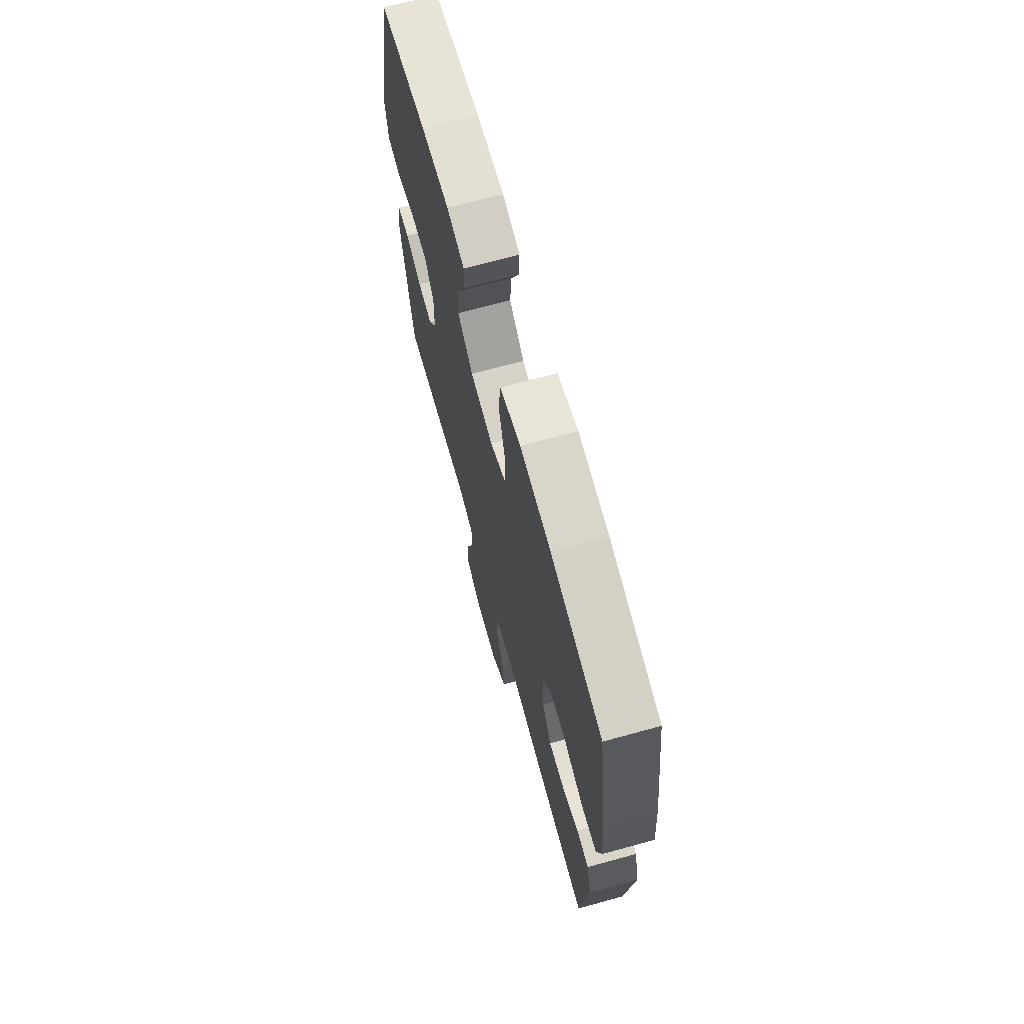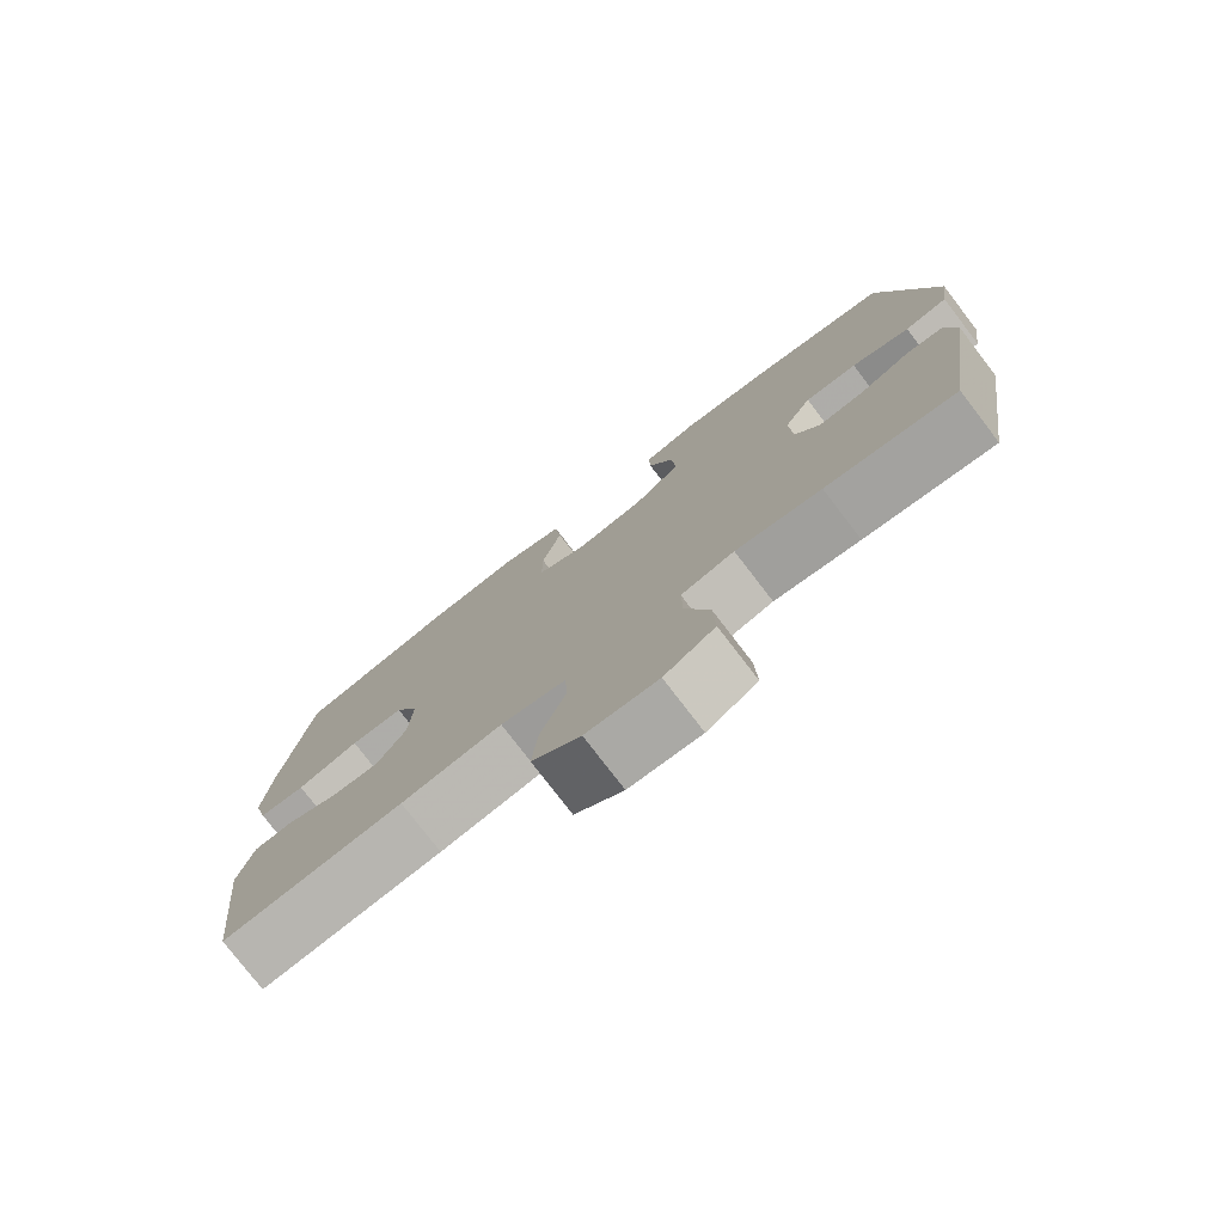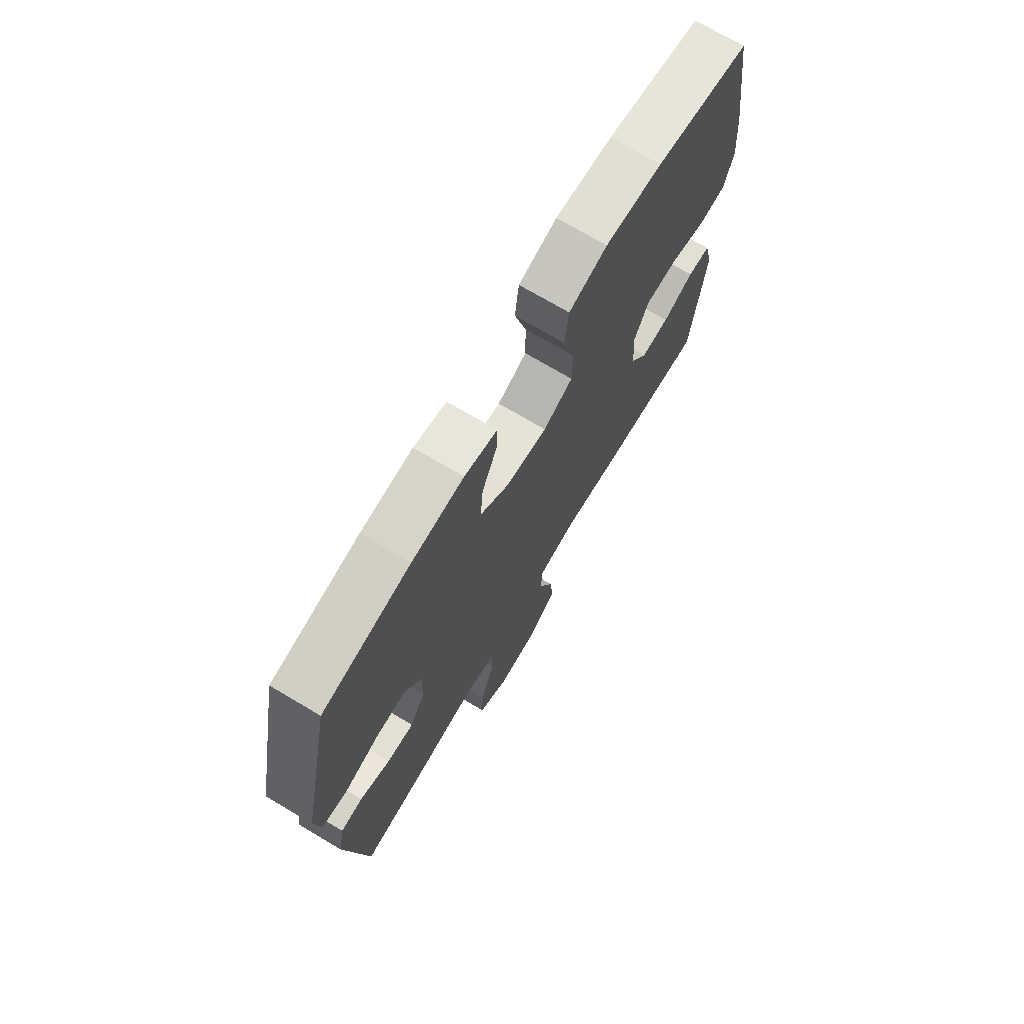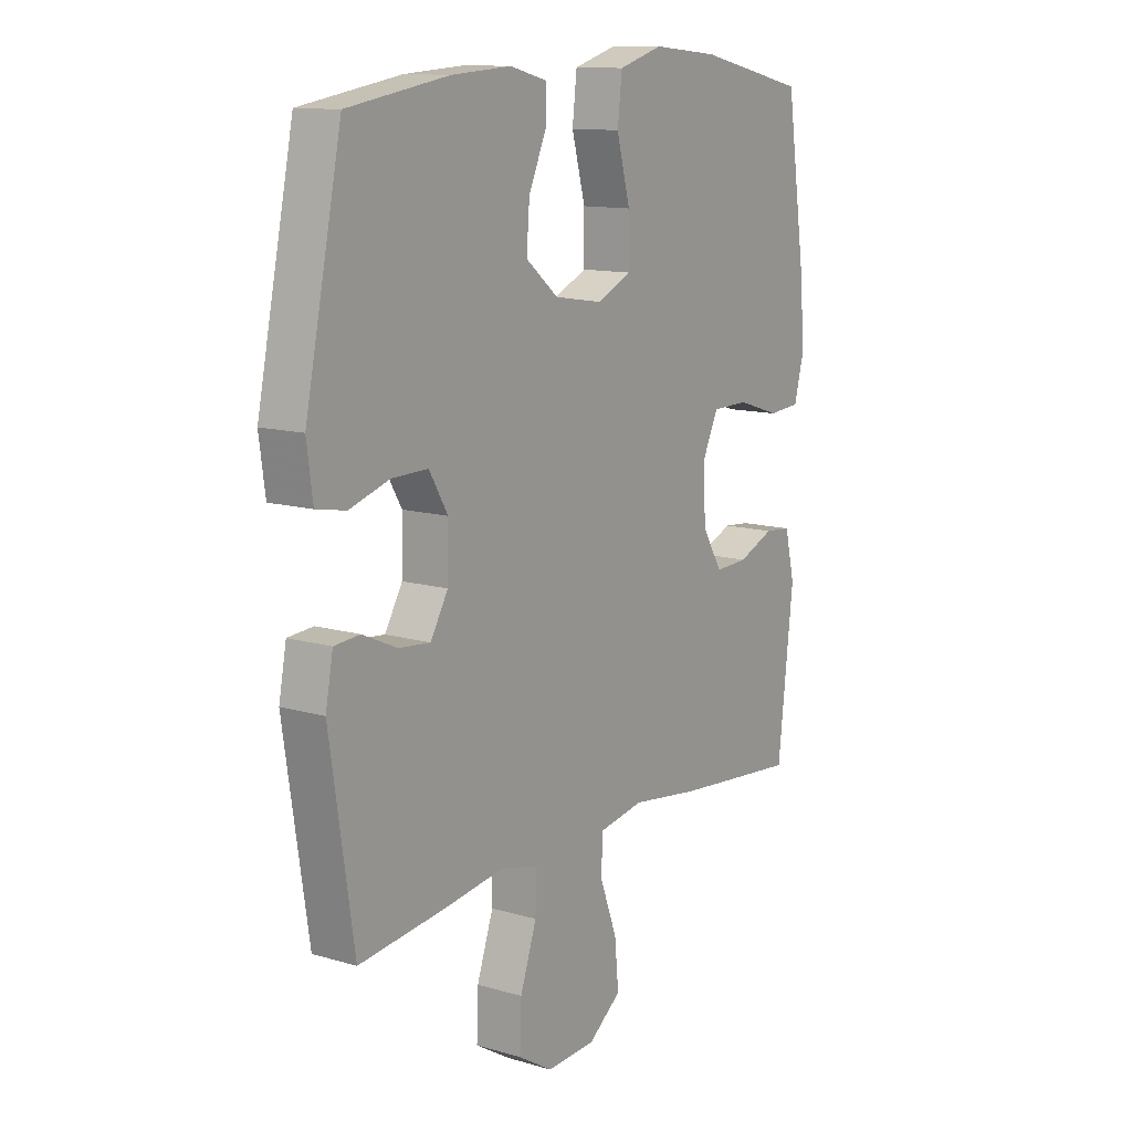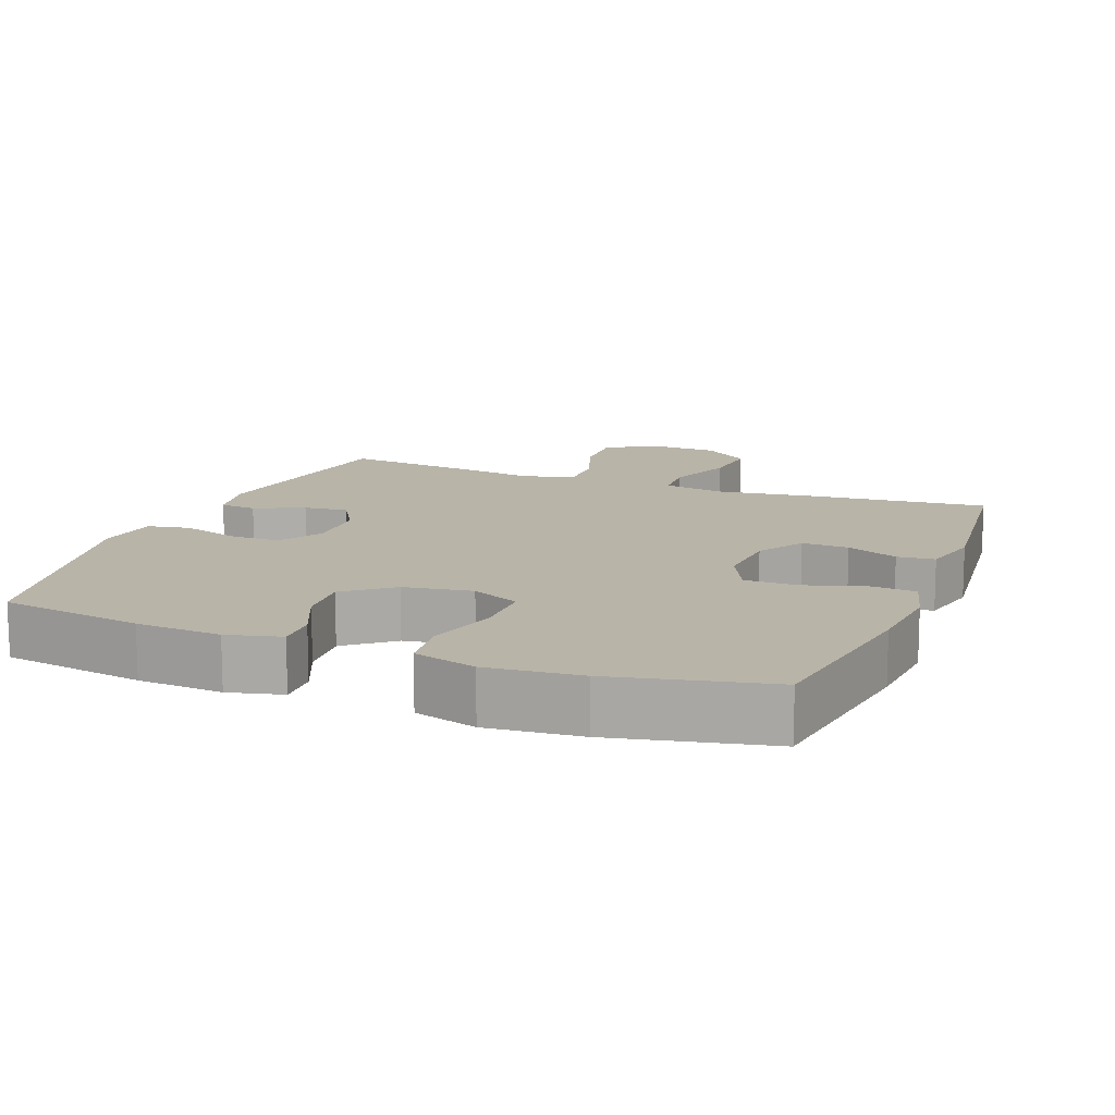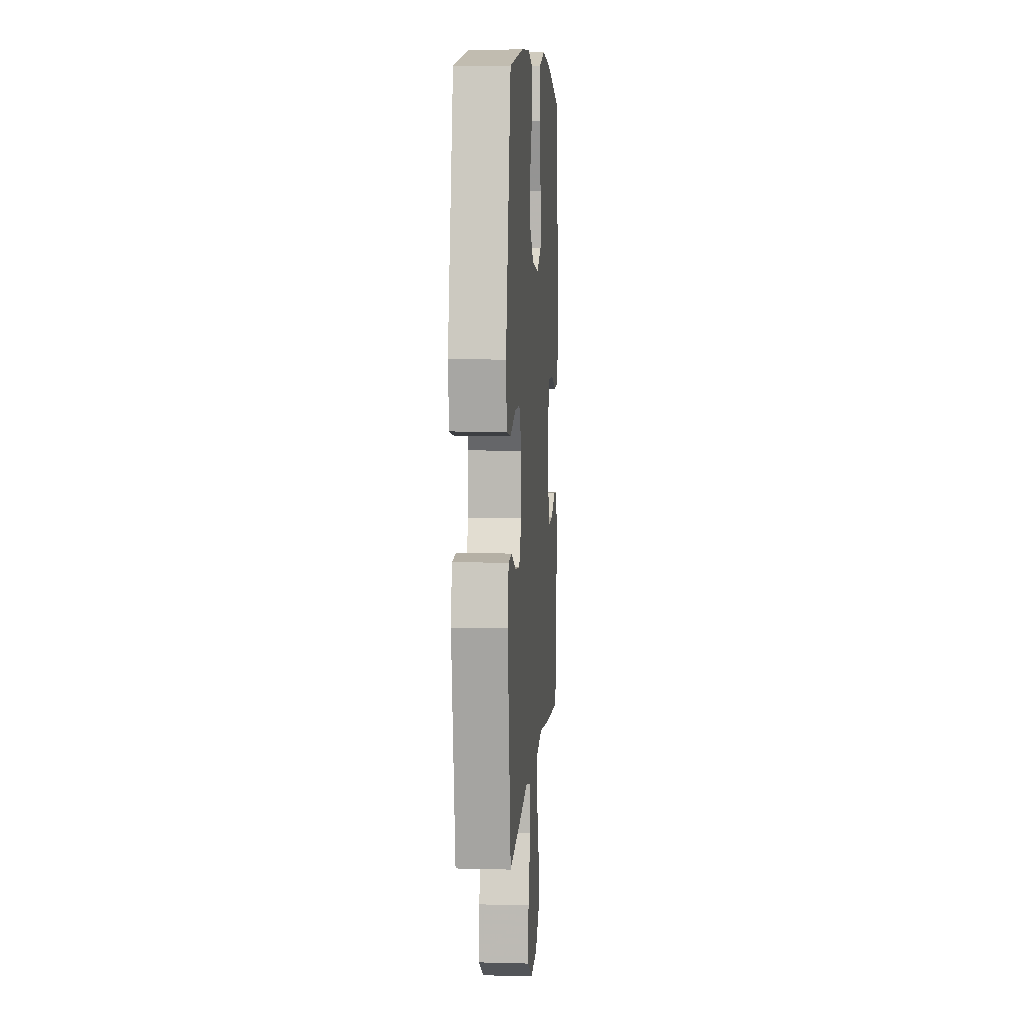
<metadata>
{"format":"obj","ext":"obj","renderer":"f3d","projection":"perspective","resolution":1024,"background":"white","views":[{"elev":69.6,"azim":74.6,"up":"+Z"},{"elev":-77.6,"azim":-142.5,"up":"+Z"},{"elev":72.4,"azim":-59.3,"up":"+Z"},{"elev":12.3,"azim":-55.5,"up":"+Z"},{"elev":13.2,"azim":21.3,"up":"+Y"},{"elev":7.3,"azim":-85.7,"up":"+Z"}]}
</metadata>
<code>
v 0.5 0.07 -0.5
v 0.252 0.07 -0.477
v 0.114 0.07 -0.458
v 0.025 0.07 -0.474
v 0.021 0.07 -0.54
v 0.056 0.07 -0.634
v 0.064 0.07 -0.719
v -0.002 0.07 -0.769
v -0.1 0.07 -0.774
v -0.169 0.07 -0.732
v -0.166 0.07 -0.648
v -0.133 0.07 -0.552
v -0.132 0.07 -0.481
v -0.205 0.07 -0.462
v -0.322 0.07 -0.479
v -0.5 0.07 -0.5
v -0.548 0.07 -0.182
v -0.533 0.07 -0.103
v -0.482 0.07 -0.099
v -0.413 0.07 -0.13
v -0.35 0.07 -0.136
v -0.315 0.07 -0.076
v -0.313 0.07 0.013
v -0.35 0.07 0.076
v -0.422 0.07 0.075
v -0.502 0.07 0.05
v -0.561 0.07 0.061
v -0.573 0.07 0.149
v -0.5 0.07 0.5
v -0.299 0.07 0.533
v -0.18 0.07 0.541
v -0.105 0.07 0.522
v -0.107 0.07 0.464
v -0.142 0.07 0.385
v -0.148 0.07 0.308
v -0.083 0.07 0.255
v 0.013 0.07 0.24
v 0.081 0.07 0.272
v 0.081 0.07 0.355
v 0.054 0.07 0.456
v 0.063 0.07 0.534
v 0.151 0.07 0.56
v 0.282 0.07 0.548
v 0.5 0.07 0.5
v 0.539 0.07 0.236
v 0.549 0.07 0.118
v 0.529 0.07 0.042
v 0.465 0.07 0.037
v 0.38 0.07 0.064
v 0.307 0.07 0.063
v 0.274 0.07 -0.006
v 0.28 0.07 -0.102
v 0.32 0.07 -0.168
v 0.386 0.07 -0.165
v 0.458 0.07 -0.135
v 0.511 0.07 -0.14
v 0.531 0.07 -0.224
v 0.5 0 -0.5
v 0.252 0 -0.477
v 0.114 0 -0.458
v 0.025 0 -0.474
v 0.021 0 -0.54
v 0.056 0 -0.634
v 0.064 0 -0.719
v -0.002 0 -0.769
v -0.1 0 -0.774
v -0.169 0 -0.732
v -0.166 0 -0.648
v -0.133 0 -0.552
v -0.132 0 -0.481
v -0.205 0 -0.462
v -0.322 0 -0.479
v -0.5 0 -0.5
v -0.548 0 -0.182
v -0.533 0 -0.103
v -0.482 0 -0.099
v -0.413 0 -0.13
v -0.35 0 -0.136
v -0.315 0 -0.076
v -0.313 0 0.013
v -0.35 0 0.076
v -0.422 0 0.075
v -0.502 0 0.05
v -0.561 0 0.061
v -0.573 0 0.149
v -0.5 0 0.5
v -0.299 0 0.533
v -0.18 0 0.541
v -0.105 0 0.522
v -0.107 0 0.464
v -0.142 0 0.385
v -0.148 0 0.308
v -0.083 0 0.255
v 0.013 0 0.24
v 0.081 0 0.272
v 0.081 0 0.355
v 0.054 0 0.456
v 0.063 0 0.534
v 0.151 0 0.56
v 0.282 0 0.548
v 0.5 0 0.5
v 0.539 0 0.236
v 0.549 0 0.118
v 0.529 0 0.042
v 0.465 0 0.037
v 0.38 0 0.064
v 0.307 0 0.063
v 0.274 0 -0.006
v 0.28 0 -0.102
v 0.32 0 -0.168
v 0.386 0 -0.165
v 0.458 0 -0.135
v 0.511 0 -0.14
v 0.531 0 -0.224
f 54 55 56 57
f 53 54 57 1
f 52 53 1 2
f 51 52 2 3
f 46 47 48 49
f 46 49 50
f 45 46 50
f 44 45 50
f 43 44 50 51
f 39 40 41 42
f 38 39 42 43
f 31 32 33 34
f 31 34 35
f 30 31 35
f 29 30 35
f 28 29 35 36
f 25 26 27 28
f 24 25 28 36
f 17 18 19 20
f 17 20 21
f 14 15 16 17
f 13 14 17 21
f 9 10 11 12
f 9 12 13
f 8 9 13
f 5 6 7 8
f 4 5 8 13
f 38 43 51 3
f 23 24 36 37
f 22 23 37 38
f 13 21 22 38
f 3 4 13 38
f 114 113 112 111
f 58 114 111 110
f 59 58 110 109
f 60 59 109 108
f 106 105 104 103
f 107 106 103
f 107 103 102
f 107 102 101
f 108 107 101 100
f 99 98 97 96
f 100 99 96 95
f 91 90 89 88
f 92 91 88
f 92 88 87
f 92 87 86
f 93 92 86 85
f 85 84 83 82
f 93 85 82 81
f 77 76 75 74
f 78 77 74
f 74 73 72 71
f 78 74 71 70
f 69 68 67 66
f 70 69 66
f 70 66 65
f 65 64 63 62
f 70 65 62 61
f 60 108 100 95
f 94 93 81 80
f 95 94 80 79
f 95 79 78 70
f 95 70 61 60
f 1 58 59 2
f 2 59 60 3
f 3 60 61 4
f 4 61 62 5
f 5 62 63 6
f 6 63 64 7
f 7 64 65 8
f 8 65 66 9
f 9 66 67 10
f 10 67 68 11
f 11 68 69 12
f 12 69 70 13
f 13 70 71 14
f 14 71 72 15
f 15 72 73 16
f 16 73 74 17
f 17 74 75 18
f 18 75 76 19
f 19 76 77 20
f 20 77 78 21
f 21 78 79 22
f 22 79 80 23
f 23 80 81 24
f 24 81 82 25
f 25 82 83 26
f 26 83 84 27
f 27 84 85 28
f 28 85 86 29
f 29 86 87 30
f 30 87 88 31
f 31 88 89 32
f 32 89 90 33
f 33 90 91 34
f 34 91 92 35
f 35 92 93 36
f 36 93 94 37
f 37 94 95 38
f 38 95 96 39
f 39 96 97 40
f 40 97 98 41
f 41 98 99 42
f 42 99 100 43
f 43 100 101 44
f 44 101 102 45
f 45 102 103 46
f 46 103 104 47
f 47 104 105 48
f 48 105 106 49
f 49 106 107 50
f 50 107 108 51
f 51 108 109 52
f 52 109 110 53
f 53 110 111 54
f 54 111 112 55
f 55 112 113 56
f 56 113 114 57
f 57 114 58 1

</code>
